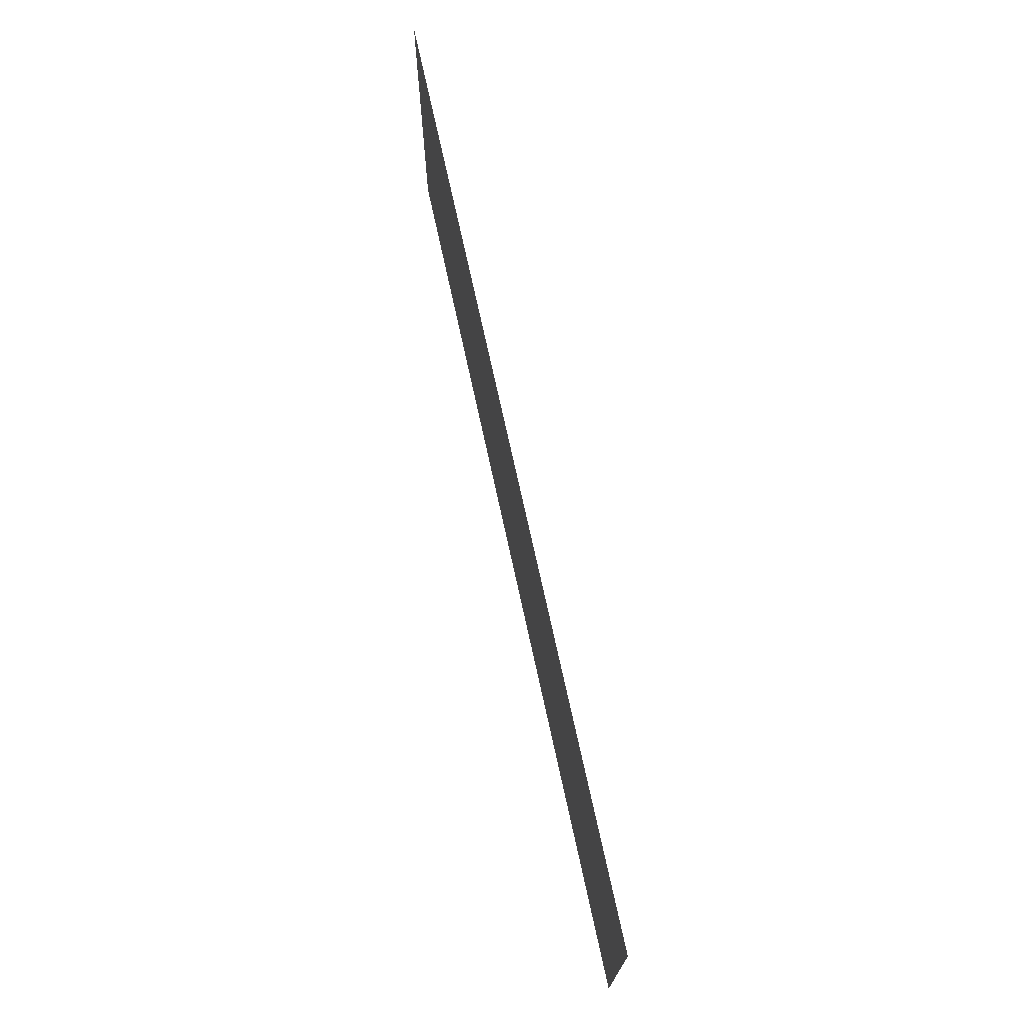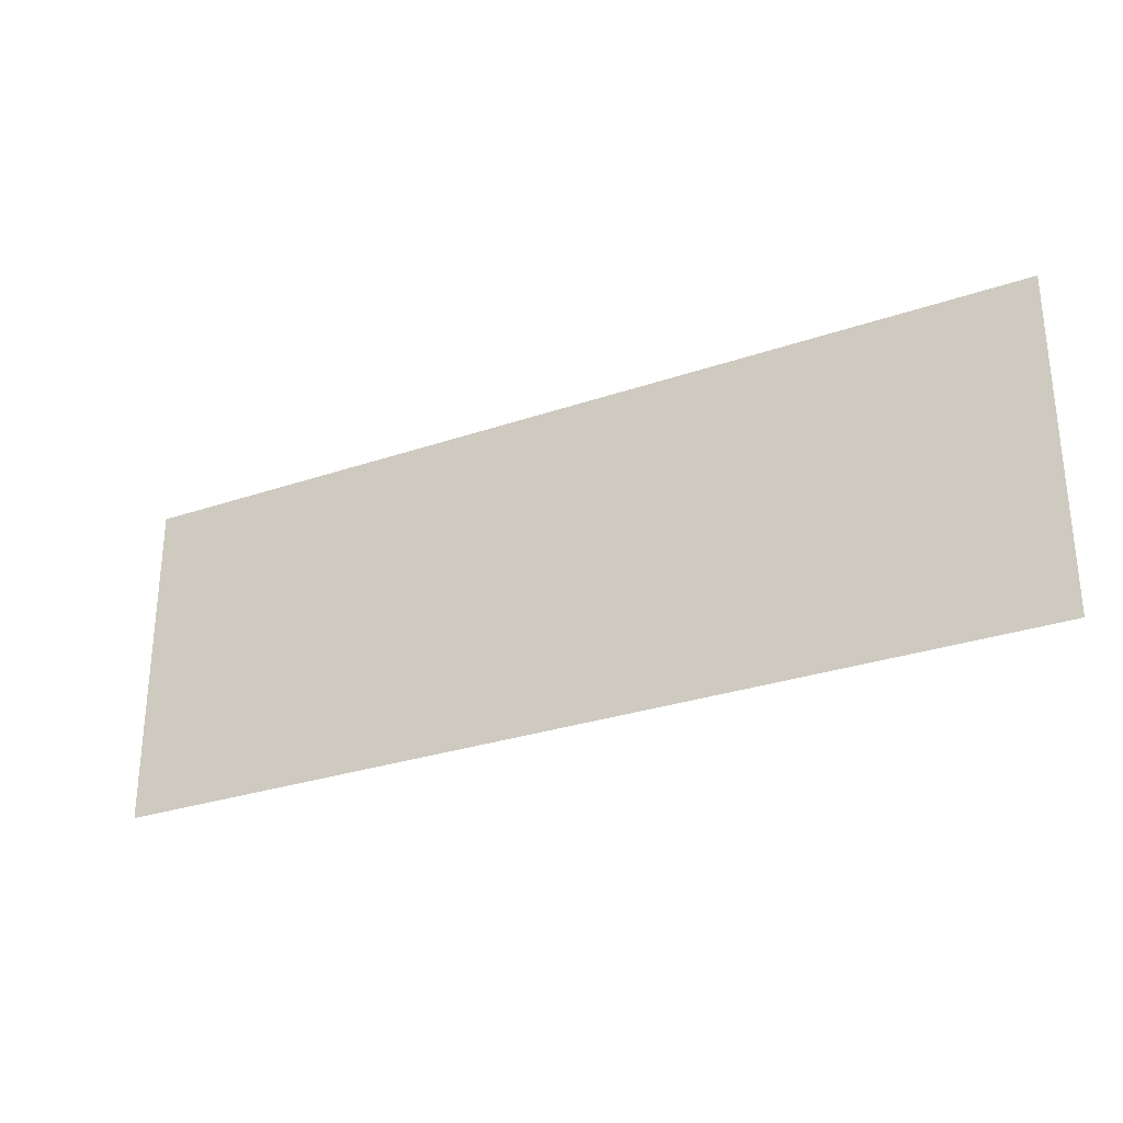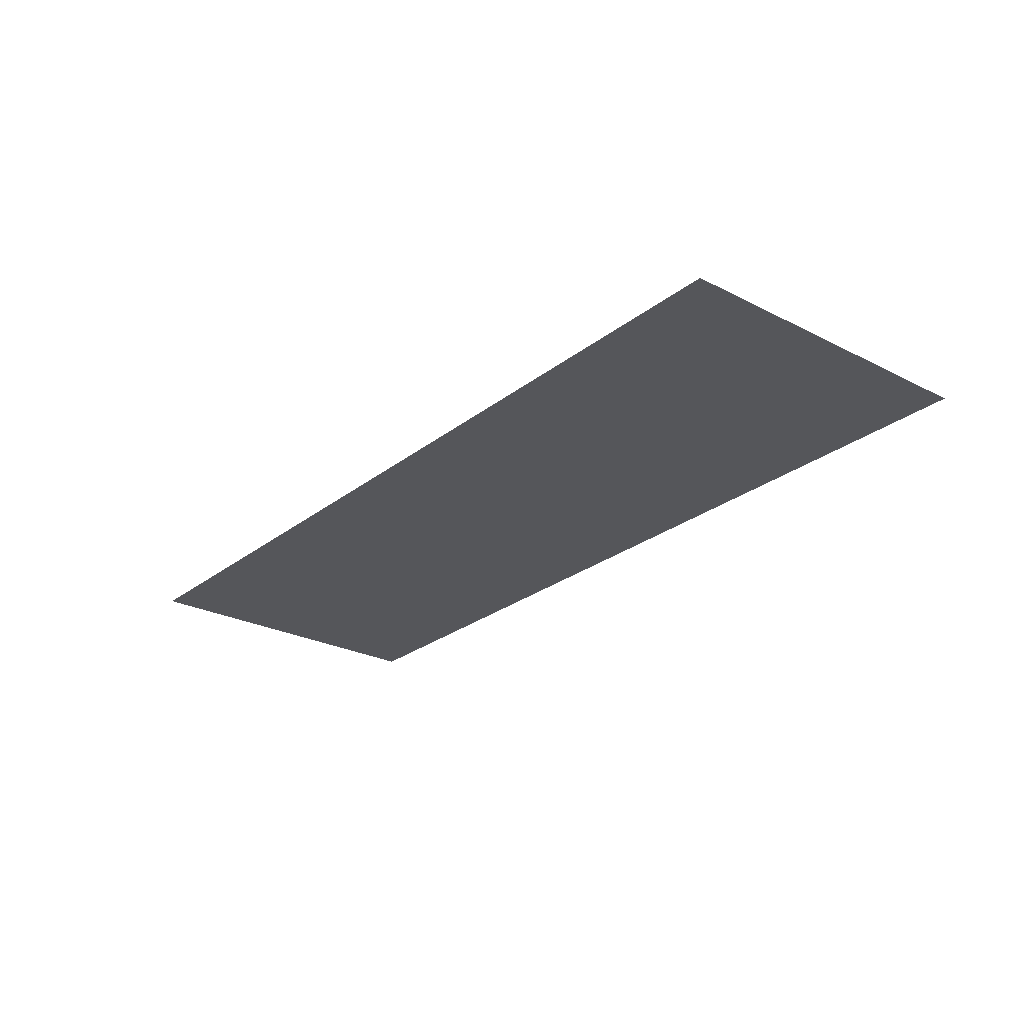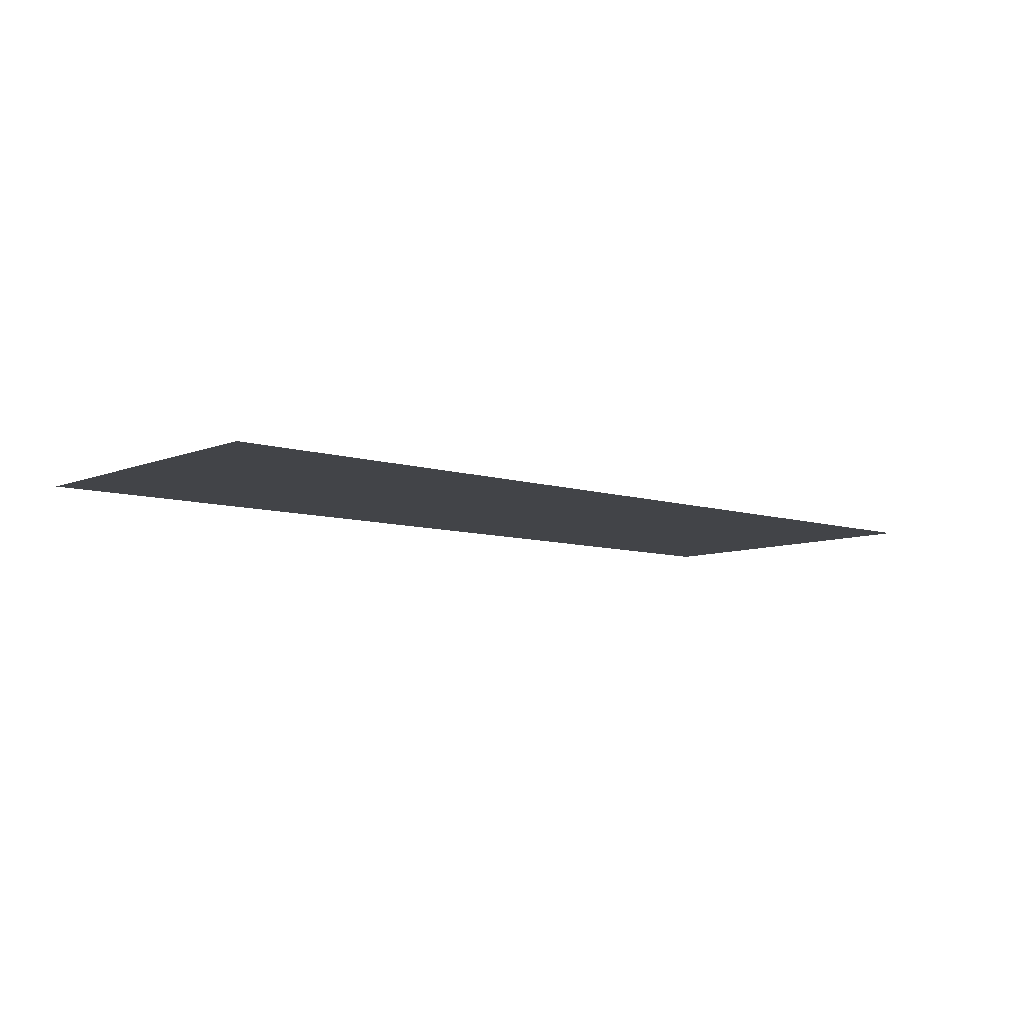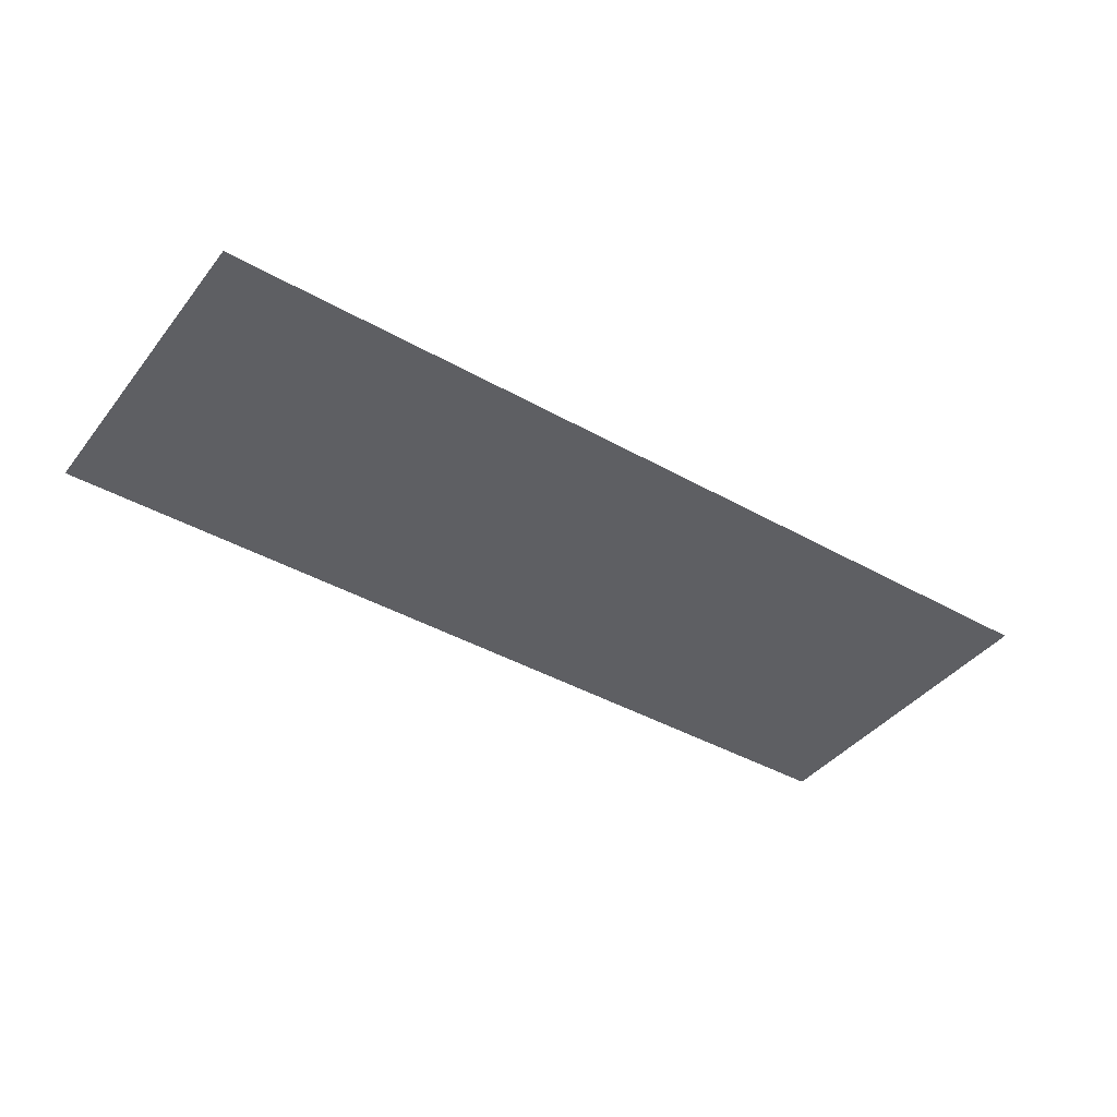
<metadata>
{"format":"obj","ext":"obj","renderer":"f3d","projection":"perspective","resolution":1024,"background":"white","views":[{"elev":71.3,"azim":-102.2,"up":"+Z"},{"elev":-29.0,"azim":27.0,"up":"+Z"},{"elev":-25.8,"azim":-129.1,"up":"+Y"},{"elev":-8.1,"azim":-41.5,"up":"+Y"},{"elev":-41.0,"azim":145.4,"up":"+Y"}]}
</metadata>
<code>
o Plane
v -40.49 0 14.59
v 40.49 0 14.59
v -40.49 0 -14.59
v 40.49 0 -14.59
f 1 2 4 3

</code>
